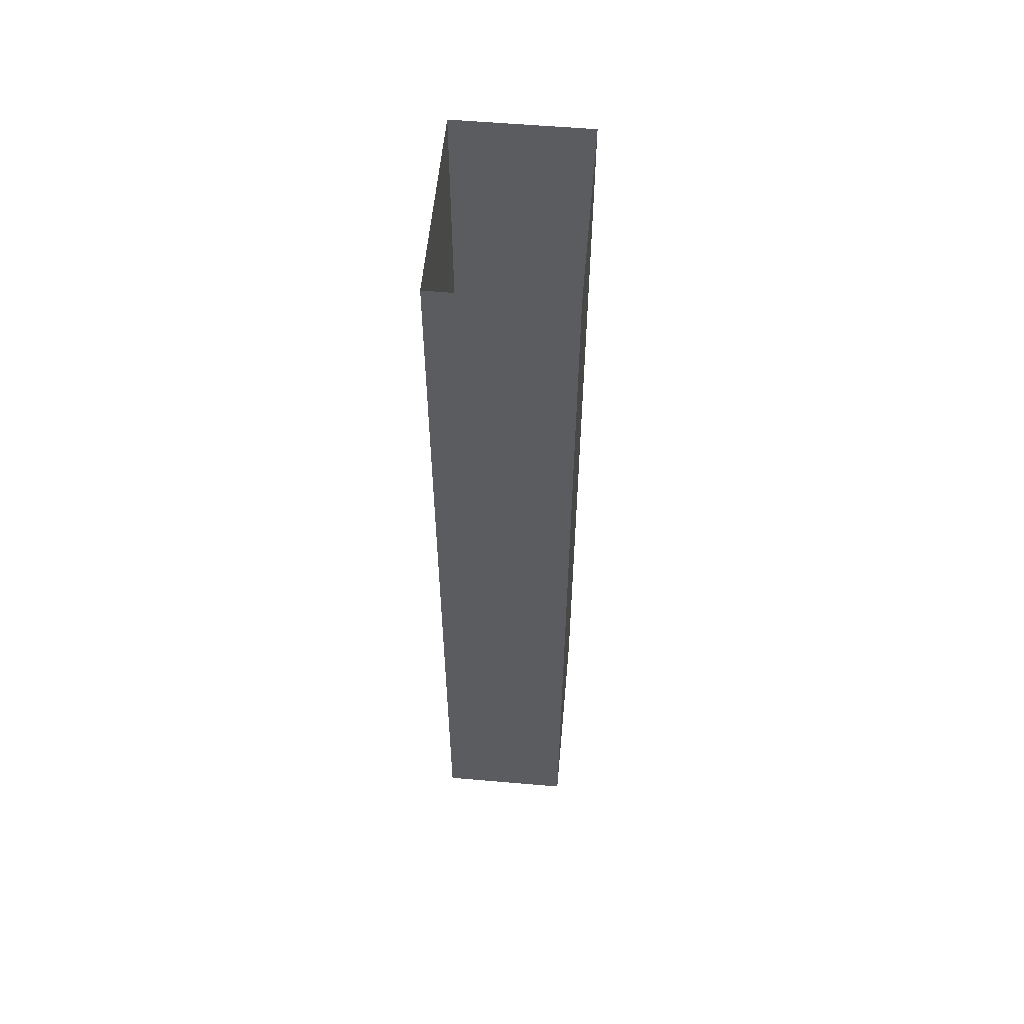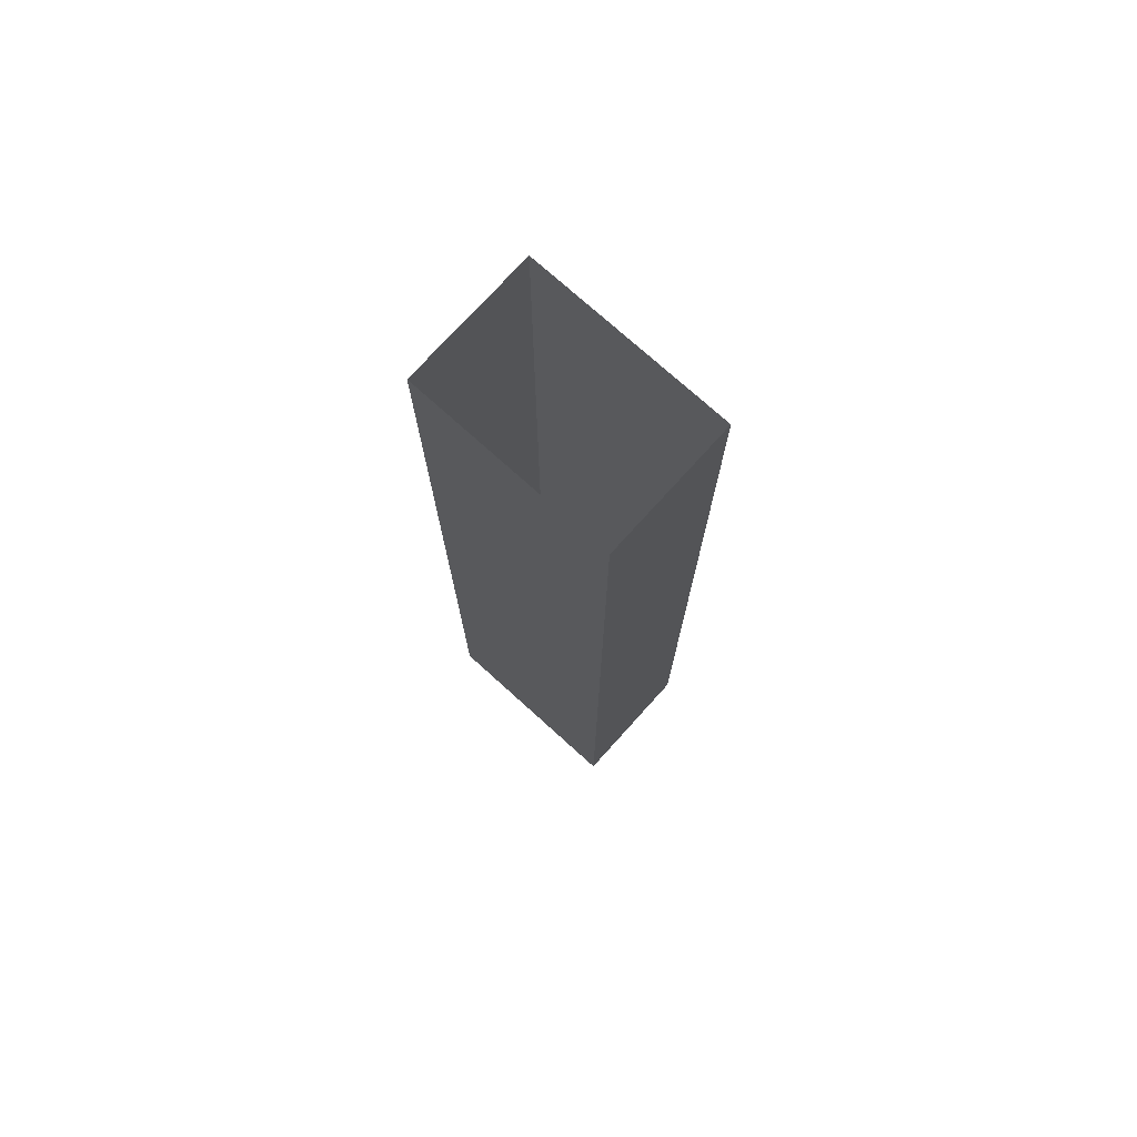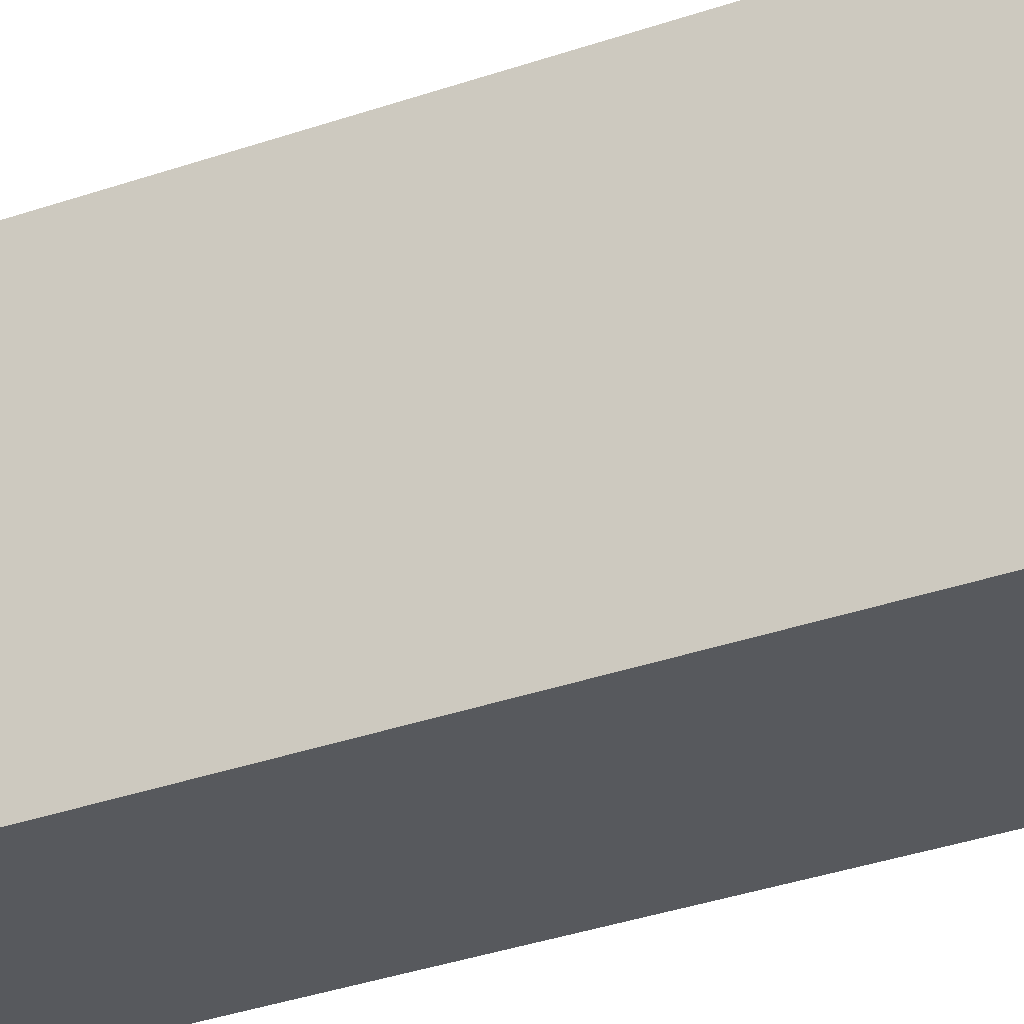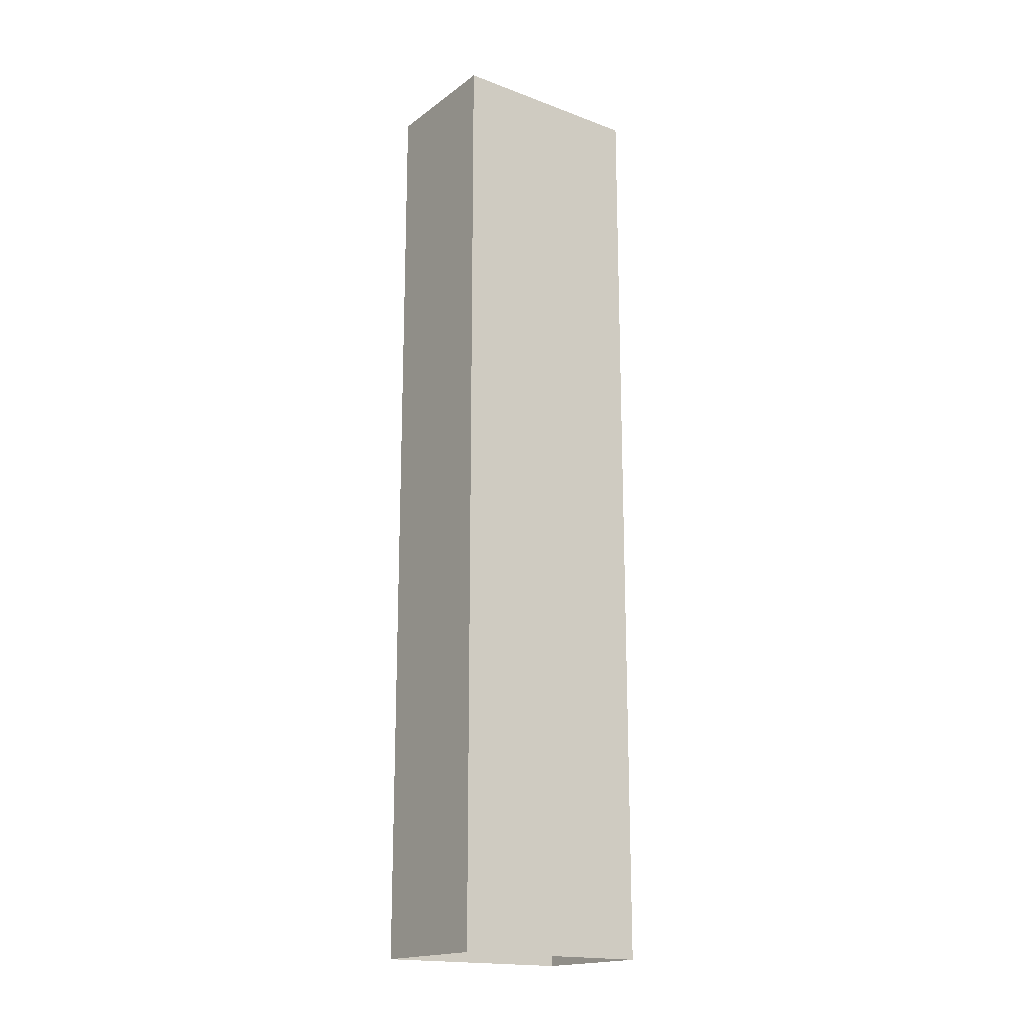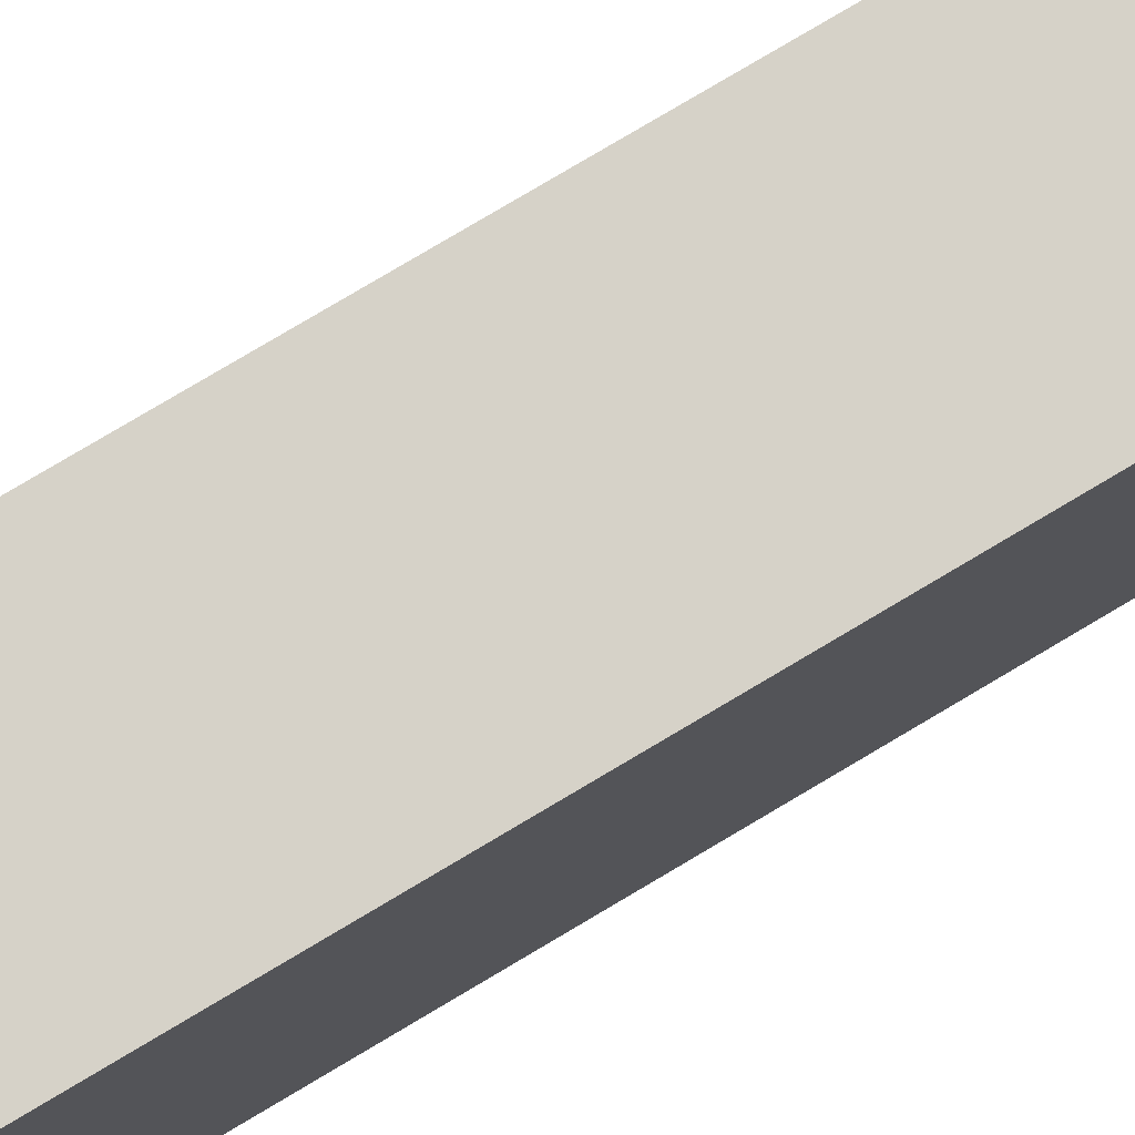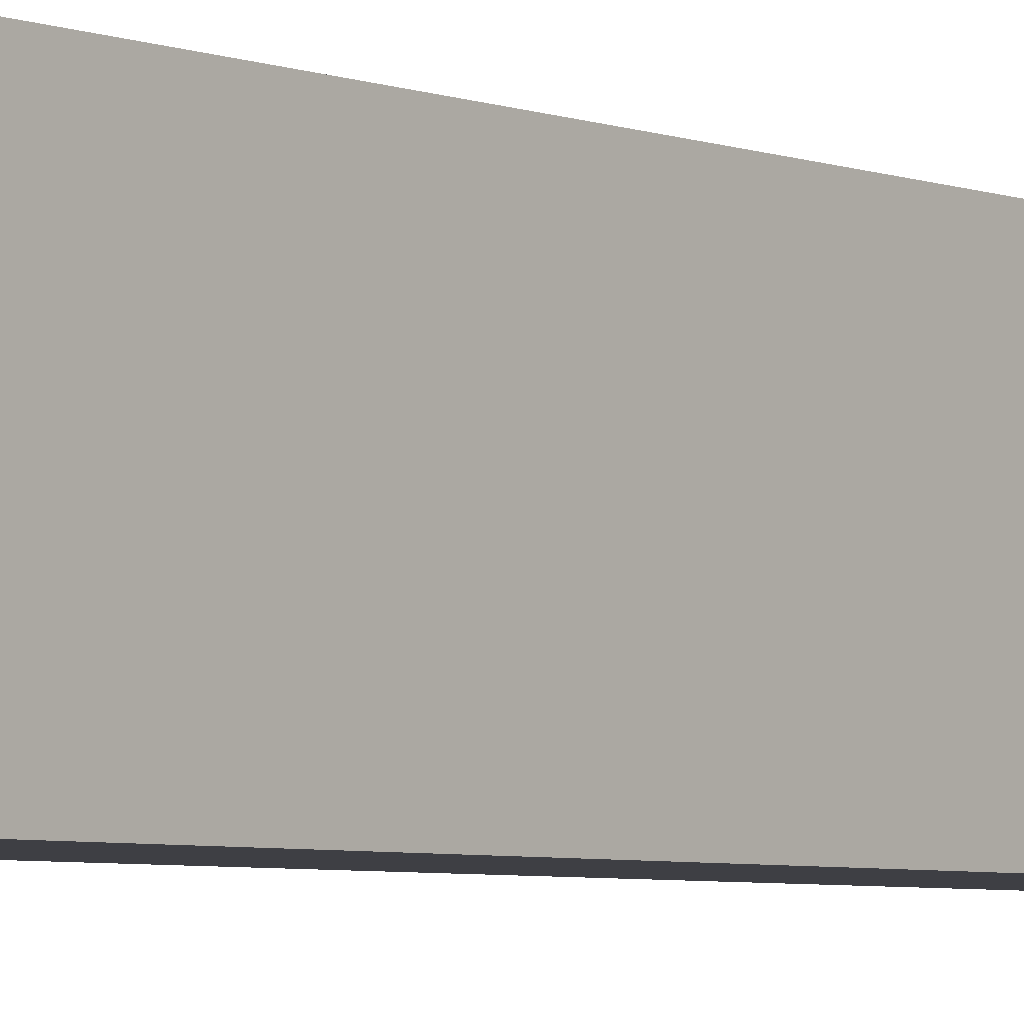
<metadata>
{"format":"obj","ext":"obj","renderer":"f3d","projection":"perspective","resolution":1024,"background":"white","views":[{"elev":56.2,"azim":-174.8,"up":"+Y"},{"elev":74.8,"azim":132.1,"up":"+Y"},{"elev":-29.7,"azim":118.2,"up":"+Z"},{"elev":-17.9,"azim":-125.9,"up":"+Y"},{"elev":77.8,"azim":59.2,"up":"+Z"},{"elev":-4.5,"azim":-141.9,"up":"+Z"}]}
</metadata>
<code>
g pb_Mesh242662
v 0 1 0
v -1 1 0
v -1 6.5 0
v 0 6.5 0
v -1 8 0
v 0 8 0
v -1 1 0
v -1 1 -1.5
v -1 6.5 -1.5
v -1 6.5 0
v -1 8 -1.5
v -1 8 0
v -1 6.5 -1.5
v 0 1 -1.5
v 0 6.5 -1.5
v -1 1 -1.5
v -1 8 -1.5
v 0 8 -1.5
v 0 6.5 -1.5
v 0 1 0
v 0 6.5 0
v 0 1 -1.5
v 0 8 -1.5
v 0 8 0
v 6.104e-05 1 7.248e-05
v -1 1 0
v -1 1 -1.5
v -1 1 -1.5
v 0 1 -1.5
v -1 1 -1.5
v -1 1 -1.5
v 6.104e-05 1 -1.5
v 0 1 -1.5
v 6.104e-05 1 -1.5
g pb_Mesh242662_0
f 3 2 1
f 3 1 4
f 5 3 4
f 5 4 6
f 9 8 7
f 9 7 10
f 11 9 10
f 11 10 12
f 15 14 13
f 14 16 13
f 18 15 17
f 15 13 17
f 21 20 19
f 20 22 19
f 24 21 23
f 21 19 23
f 25 26 25
f 26 26 25
f 26 27 26
f 27 27 26
f 30 29 28
f 33 32 31
f 34 25 34
f 25 25 34

</code>
